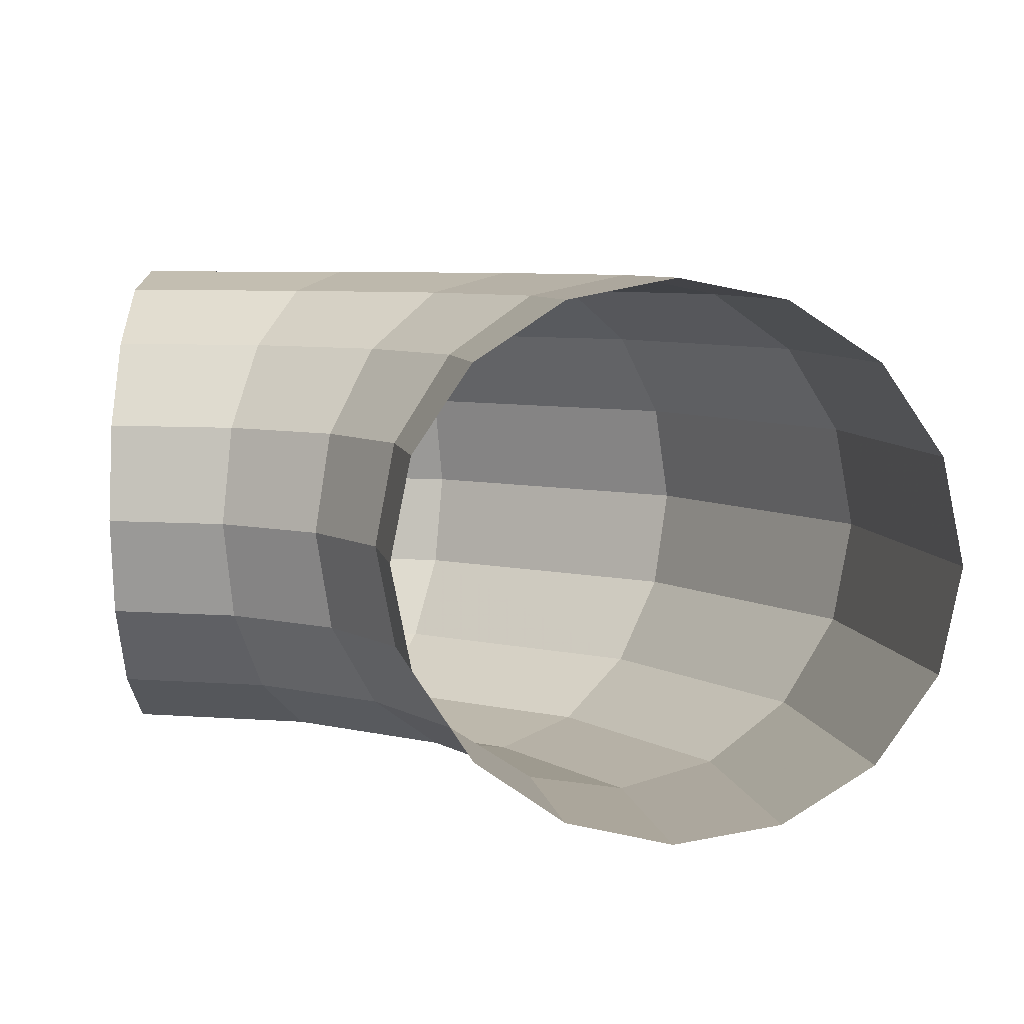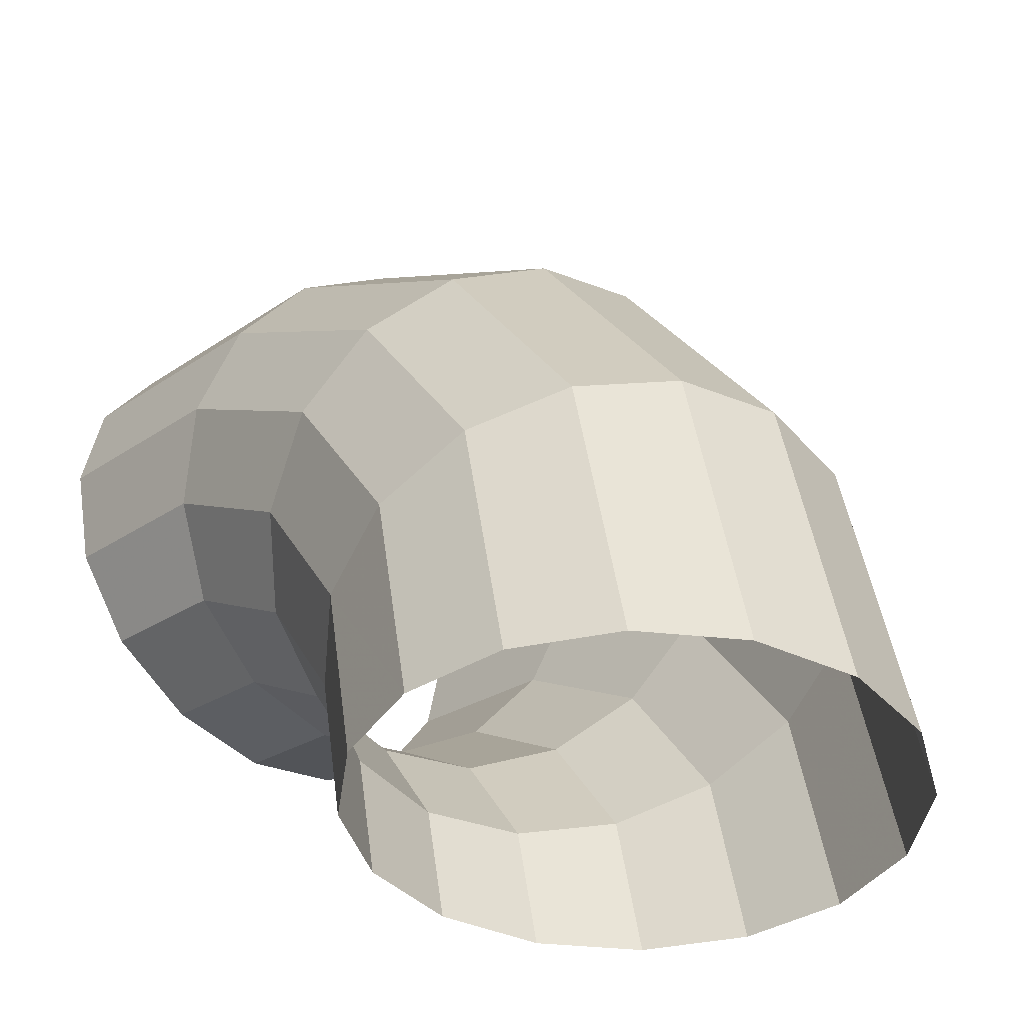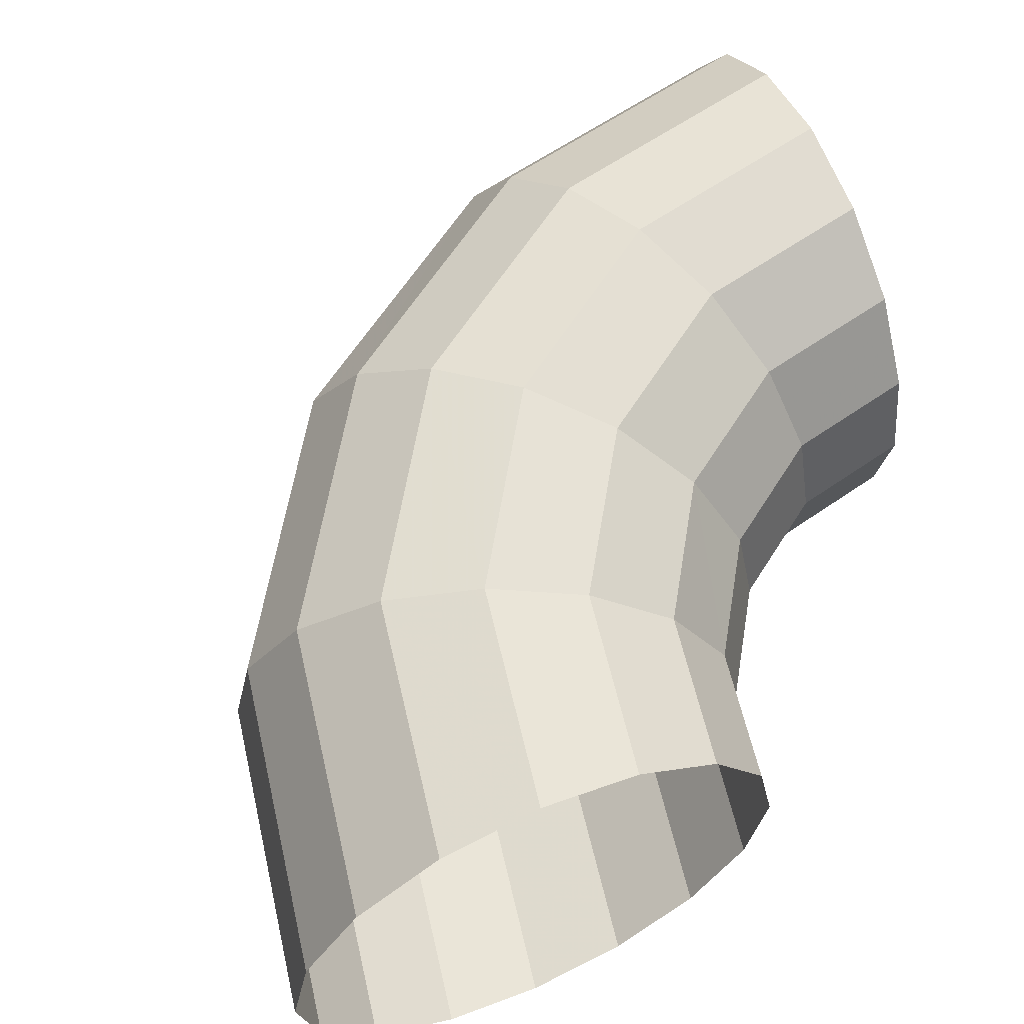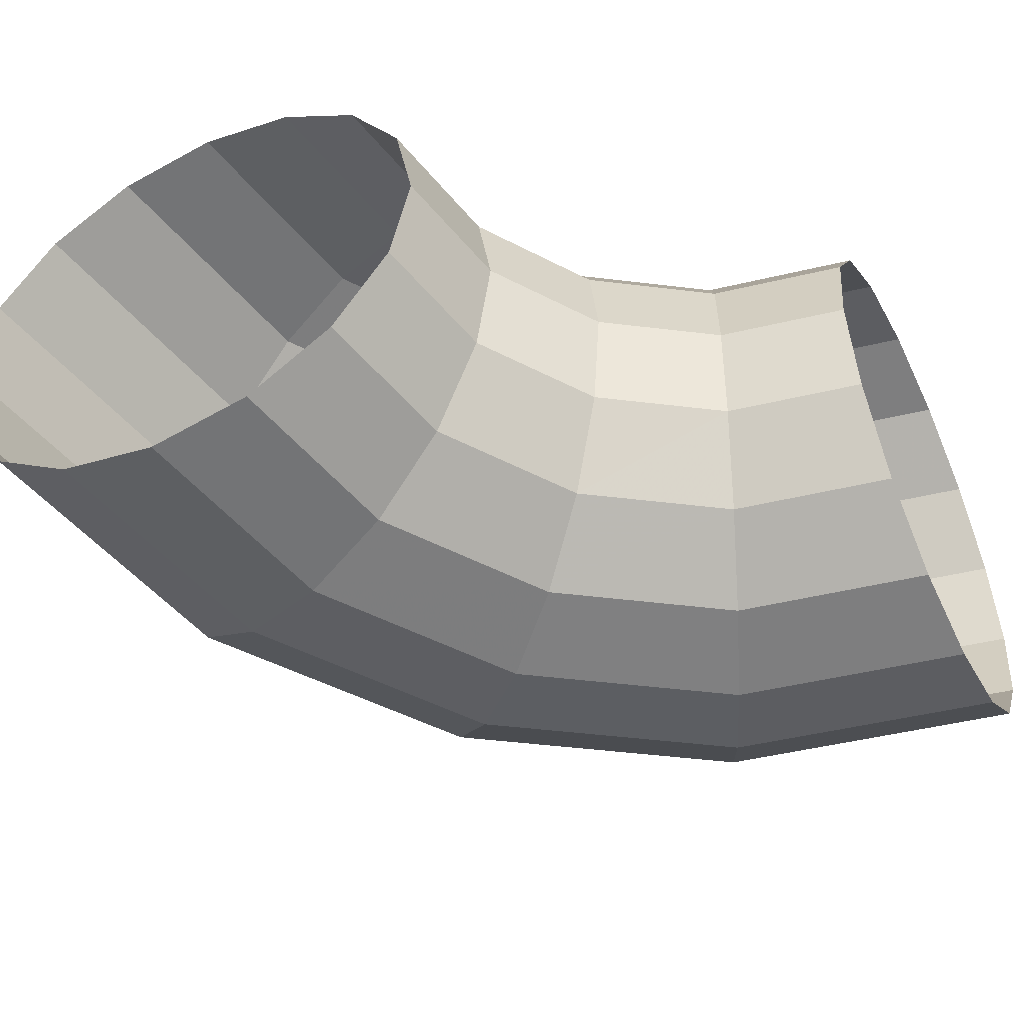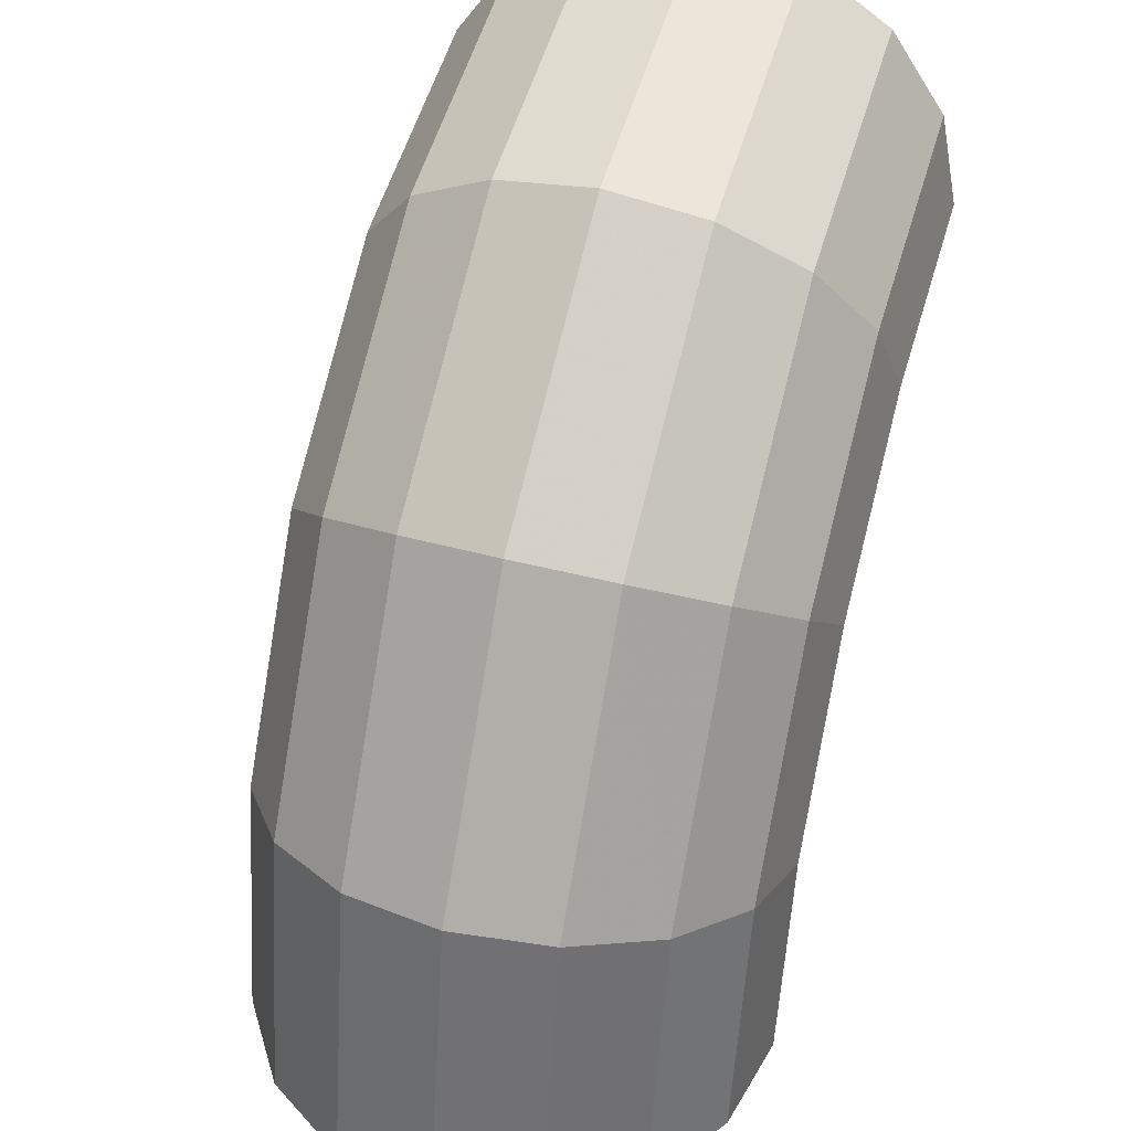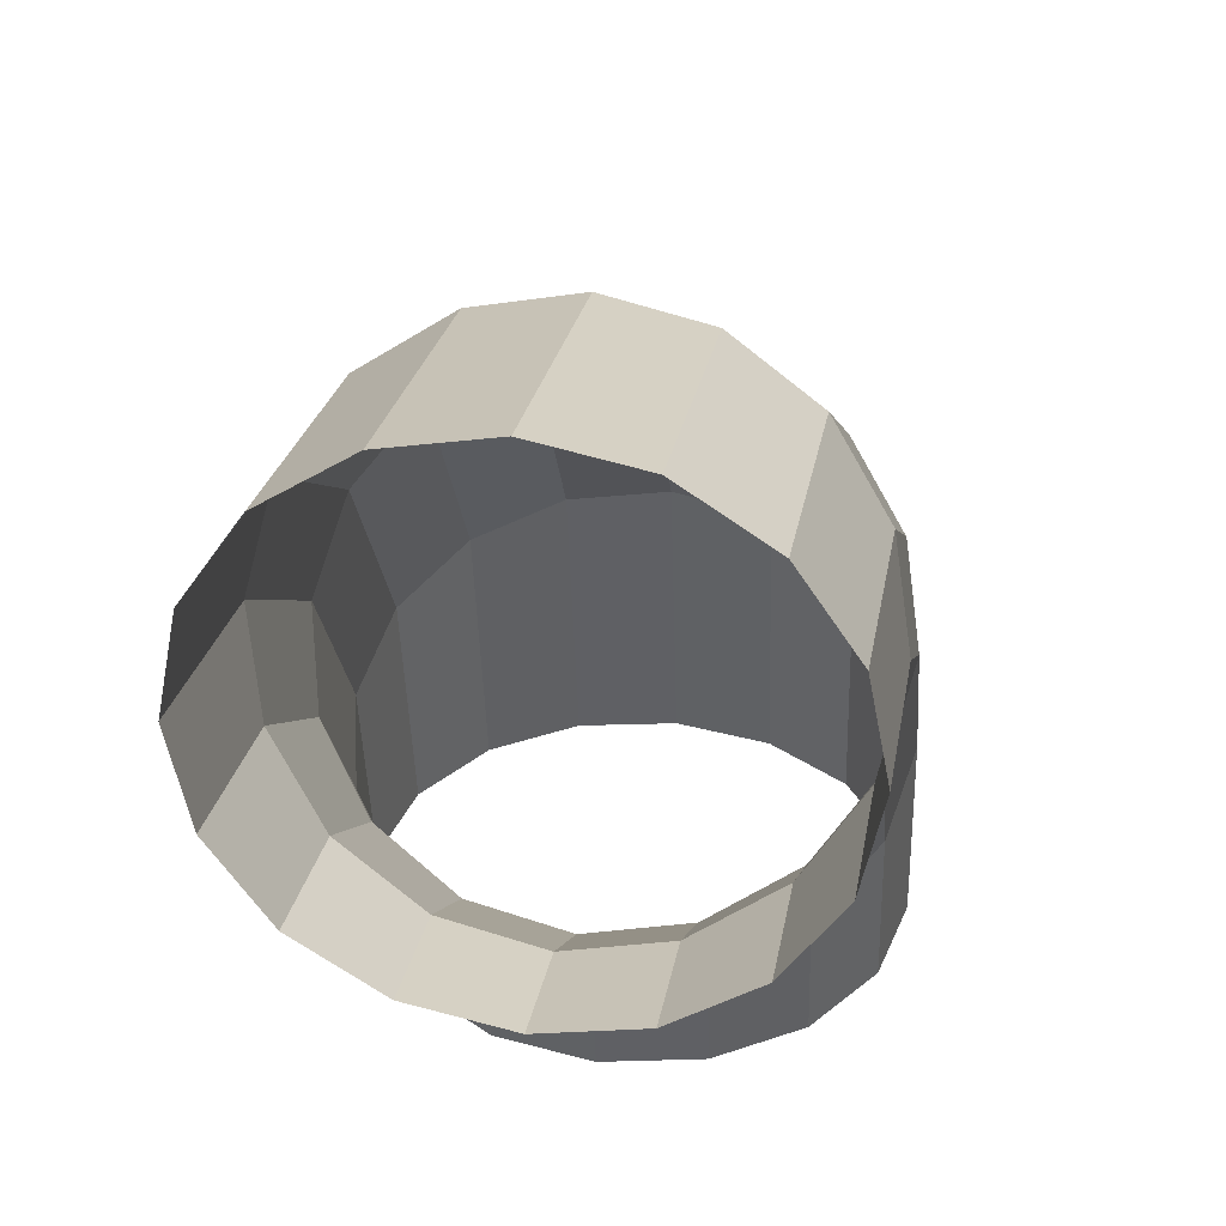
<metadata>
{"format":"obj","ext":"obj","renderer":"f3d","projection":"perspective","resolution":1024,"background":"white","views":[{"elev":6.5,"azim":-88.1,"up":"+Y"},{"elev":-38.5,"azim":48.6,"up":"+Z"},{"elev":60.6,"azim":155.7,"up":"+Y"},{"elev":-48.7,"azim":-153.9,"up":"+Y"},{"elev":45.0,"azim":107.1,"up":"+Z"},{"elev":34.2,"azim":-81.0,"up":"+Z"}]}
</metadata>
<code>
v 0.05 0.02222 0
v 0.04619 0.02222 0.01913
v 0.05405 0.02053 0.02239
v 0.05851 0.02053 0
v 0.05851 0.02053 0
v 0.05405 0.02053 0.02239
v 0.06071 0.01571 0.02515
v 0.06571 0.01571 0
v 0.06571 0.01571 0
v 0.06071 0.01571 0.02515
v 0.06517 0.008505 0.02699
v 0.07053 0.008505 0
v 0.07053 0.008505 0
v 0.06517 0.008505 0.02699
v 0.06673 0 0.02764
v 0.07222 0 0
v 0.07222 0 0
v 0.06673 0 0.02764
v 0.06517 -0.008505 0.02699
v 0.07053 -0.008505 0
v 0.07053 -0.008505 0
v 0.06517 -0.008505 0.02699
v 0.06071 -0.01571 0.02515
v 0.06571 -0.01571 0
v 0.06571 -0.01571 0
v 0.06071 -0.01571 0.02515
v 0.05405 -0.02053 0.02239
v 0.05851 -0.02053 0
v 0.05851 -0.02053 0
v 0.05405 -0.02053 0.02239
v 0.04619 -0.02222 0.01913
v 0.05 -0.02222 0
v 0.05 -0.02222 0
v 0.04619 -0.02222 0.01913
v 0.03834 -0.02053 0.01588
v 0.04149 -0.02053 0
v 0.04149 -0.02053 0
v 0.03834 -0.02053 0.01588
v 0.03168 -0.01571 0.01312
v 0.03429 -0.01571 0
v 0.03429 -0.01571 0
v 0.03168 -0.01571 0.01312
v 0.02722 -0.008505 0.01128
v 0.02947 -0.008505 0
v 0.02947 -0.008505 0
v 0.02722 -0.008505 0.01128
v 0.02567 0 0.01063
v 0.02778 0 0
v 0.02778 0 0
v 0.02567 0 0.01063
v 0.02722 0.008505 0.01128
v 0.02947 0.008505 0
v 0.02947 0.008505 0
v 0.02722 0.008505 0.01128
v 0.03168 0.01571 0.01312
v 0.03429 0.01571 0
v 0.03429 0.01571 0
v 0.03168 0.01571 0.01312
v 0.03834 0.02053 0.01588
v 0.04149 0.02053 0
v 0.04149 0.02053 0
v 0.03834 0.02053 0.01588
v 0.04619 0.02222 0.01913
v 0.05 0.02222 0
v 0.04619 0.02222 0.01913
v 0.03535 0.02222 0.03535
v 0.04137 0.02053 0.04137
v 0.05405 0.02053 0.02239
v 0.05405 0.02053 0.02239
v 0.04137 0.02053 0.04137
v 0.04646 0.01571 0.04646
v 0.06071 0.01571 0.02515
v 0.06071 0.01571 0.02515
v 0.04646 0.01571 0.04646
v 0.04988 0.008505 0.04988
v 0.06517 0.008505 0.02699
v 0.06517 0.008505 0.02699
v 0.04988 0.008505 0.04988
v 0.05107 0 0.05107
v 0.06673 0 0.02764
v 0.06673 0 0.02764
v 0.05107 0 0.05107
v 0.04988 -0.008505 0.04988
v 0.06517 -0.008505 0.02699
v 0.06517 -0.008505 0.02699
v 0.04988 -0.008505 0.04988
v 0.04646 -0.01571 0.04646
v 0.06071 -0.01571 0.02515
v 0.06071 -0.01571 0.02515
v 0.04646 -0.01571 0.04646
v 0.04137 -0.02053 0.04137
v 0.05405 -0.02053 0.02239
v 0.05405 -0.02053 0.02239
v 0.04137 -0.02053 0.04137
v 0.03535 -0.02222 0.03535
v 0.04619 -0.02222 0.01913
v 0.04619 -0.02222 0.01913
v 0.03535 -0.02222 0.03535
v 0.02934 -0.02053 0.02934
v 0.03834 -0.02053 0.01588
v 0.03834 -0.02053 0.01588
v 0.02934 -0.02053 0.02934
v 0.02424 -0.01571 0.02424
v 0.03168 -0.01571 0.01312
v 0.03168 -0.01571 0.01312
v 0.02424 -0.01571 0.02424
v 0.02083 -0.008505 0.02083
v 0.02722 -0.008505 0.01128
v 0.02722 -0.008505 0.01128
v 0.02083 -0.008505 0.02083
v 0.01964 0 0.01964
v 0.02567 0 0.01063
v 0.02567 0 0.01063
v 0.01964 0 0.01964
v 0.02083 0.008505 0.02083
v 0.02722 0.008505 0.01128
v 0.02722 0.008505 0.01128
v 0.02083 0.008505 0.02083
v 0.02424 0.01571 0.02424
v 0.03168 0.01571 0.01312
v 0.03168 0.01571 0.01312
v 0.02424 0.01571 0.02424
v 0.02934 0.02053 0.02934
v 0.03834 0.02053 0.01588
v 0.03834 0.02053 0.01588
v 0.02934 0.02053 0.02934
v 0.03535 0.02222 0.03535
v 0.04619 0.02222 0.01913
v 0.03535 0.02222 0.03535
v 0.01913 0.02222 0.04619
v 0.02239 0.02053 0.05405
v 0.04137 0.02053 0.04137
v 0.04137 0.02053 0.04137
v 0.02239 0.02053 0.05405
v 0.02515 0.01571 0.06071
v 0.04646 0.01571 0.04646
v 0.04646 0.01571 0.04646
v 0.02515 0.01571 0.06071
v 0.02699 0.008505 0.06517
v 0.04988 0.008505 0.04988
v 0.04988 0.008505 0.04988
v 0.02699 0.008505 0.06517
v 0.02764 0 0.06673
v 0.05107 0 0.05107
v 0.05107 0 0.05107
v 0.02764 0 0.06673
v 0.02699 -0.008505 0.06517
v 0.04988 -0.008505 0.04988
v 0.04988 -0.008505 0.04988
v 0.02699 -0.008505 0.06517
v 0.02515 -0.01571 0.06071
v 0.04646 -0.01571 0.04646
v 0.04646 -0.01571 0.04646
v 0.02515 -0.01571 0.06071
v 0.02239 -0.02053 0.05405
v 0.04137 -0.02053 0.04137
v 0.04137 -0.02053 0.04137
v 0.02239 -0.02053 0.05405
v 0.01913 -0.02222 0.04619
v 0.03535 -0.02222 0.03535
v 0.03535 -0.02222 0.03535
v 0.01913 -0.02222 0.04619
v 0.01588 -0.02053 0.03834
v 0.02934 -0.02053 0.02934
v 0.02934 -0.02053 0.02934
v 0.01588 -0.02053 0.03834
v 0.01312 -0.01571 0.03168
v 0.02424 -0.01571 0.02424
v 0.02424 -0.01571 0.02424
v 0.01312 -0.01571 0.03168
v 0.01128 -0.008505 0.02722
v 0.02083 -0.008505 0.02083
v 0.02083 -0.008505 0.02083
v 0.01128 -0.008505 0.02722
v 0.01063 0 0.02567
v 0.01964 0 0.01964
v 0.01964 0 0.01964
v 0.01063 0 0.02567
v 0.01128 0.008505 0.02722
v 0.02083 0.008505 0.02083
v 0.02083 0.008505 0.02083
v 0.01128 0.008505 0.02722
v 0.01312 0.01571 0.03168
v 0.02424 0.01571 0.02424
v 0.02424 0.01571 0.02424
v 0.01312 0.01571 0.03168
v 0.01588 0.02053 0.03834
v 0.02934 0.02053 0.02934
v 0.02934 0.02053 0.02934
v 0.01588 0.02053 0.03834
v 0.01913 0.02222 0.04619
v 0.03535 0.02222 0.03535
v 0.01913 0.02222 0.04619
v 0 0.02222 0.05
v 0 0.02053 0.05851
v 0.02239 0.02053 0.05405
v 0.02239 0.02053 0.05405
v 0 0.02053 0.05851
v 0 0.01571 0.06571
v 0.02515 0.01571 0.06071
v 0.02515 0.01571 0.06071
v 0 0.01571 0.06571
v 0 0.008505 0.07053
v 0.02699 0.008505 0.06517
v 0.02699 0.008505 0.06517
v 0 0.008505 0.07053
v 0 0 0.07222
v 0.02764 0 0.06673
v 0.02764 0 0.06673
v 0 0 0.07222
v 0 -0.008505 0.07053
v 0.02699 -0.008505 0.06517
v 0.02699 -0.008505 0.06517
v 0 -0.008505 0.07053
v 0 -0.01571 0.06571
v 0.02515 -0.01571 0.06071
v 0.02515 -0.01571 0.06071
v 0 -0.01571 0.06571
v 0 -0.02053 0.05851
v 0.02239 -0.02053 0.05405
v 0.02239 -0.02053 0.05405
v 0 -0.02053 0.05851
v 0 -0.02222 0.05
v 0.01913 -0.02222 0.04619
v 0.01913 -0.02222 0.04619
v 0 -0.02222 0.05
v 0 -0.02053 0.04149
v 0.01588 -0.02053 0.03834
v 0.01588 -0.02053 0.03834
v 0 -0.02053 0.04149
v 0 -0.01571 0.03429
v 0.01312 -0.01571 0.03168
v 0.01312 -0.01571 0.03168
v 0 -0.01571 0.03429
v 0 -0.008505 0.02947
v 0.01128 -0.008505 0.02722
v 0.01128 -0.008505 0.02722
v 0 -0.008505 0.02947
v 0 0 0.02778
v 0.01063 0 0.02567
v 0.01063 0 0.02567
v 0 0 0.02778
v 0 0.008505 0.02947
v 0.01128 0.008505 0.02722
v 0.01128 0.008505 0.02722
v 0 0.008505 0.02947
v 0 0.01571 0.03429
v 0.01312 0.01571 0.03168
v 0.01312 0.01571 0.03168
v 0 0.01571 0.03429
v 0 0.02053 0.04149
v 0.01588 0.02053 0.03834
v 0.01588 0.02053 0.03834
v 0 0.02053 0.04149
v 0 0.02222 0.05
v 0.01913 0.02222 0.04619
g mesh51453
f 1 2 3
f 3 4 1
f 5 6 7
f 7 8 5
f 9 10 11
f 11 12 9
f 13 14 15
f 15 16 13
f 17 18 19
f 19 20 17
f 21 22 23
f 23 24 21
f 25 26 27
f 27 28 25
f 29 30 31
f 31 32 29
f 33 34 35
f 35 36 33
f 37 38 39
f 39 40 37
f 41 42 43
f 43 44 41
f 45 46 47
f 47 48 45
f 49 50 51
f 51 52 49
f 53 54 55
f 55 56 53
f 57 58 59
f 59 60 57
f 61 62 63
f 63 64 61
f 65 66 67
f 67 68 65
f 69 70 71
f 71 72 69
f 73 74 75
f 75 76 73
f 77 78 79
f 79 80 77
f 81 82 83
f 83 84 81
f 85 86 87
f 87 88 85
f 89 90 91
f 91 92 89
f 93 94 95
f 95 96 93
f 97 98 99
f 99 100 97
f 101 102 103
f 103 104 101
f 105 106 107
f 107 108 105
f 109 110 111
f 111 112 109
f 113 114 115
f 115 116 113
f 117 118 119
f 119 120 117
f 121 122 123
f 123 124 121
f 125 126 127
f 127 128 125
f 129 130 131
f 131 132 129
f 133 134 135
f 135 136 133
f 137 138 139
f 139 140 137
f 141 142 143
f 143 144 141
f 145 146 147
f 147 148 145
f 149 150 151
f 151 152 149
f 153 154 155
f 155 156 153
f 157 158 159
f 159 160 157
f 161 162 163
f 163 164 161
f 165 166 167
f 167 168 165
f 169 170 171
f 171 172 169
f 173 174 175
f 175 176 173
f 177 178 179
f 179 180 177
f 181 182 183
f 183 184 181
f 185 186 187
f 187 188 185
f 189 190 191
f 191 192 189
f 193 194 195
f 195 196 193
f 197 198 199
f 199 200 197
f 201 202 203
f 203 204 201
f 205 206 207
f 207 208 205
f 209 210 211
f 211 212 209
f 213 214 215
f 215 216 213
f 217 218 219
f 219 220 217
f 221 222 223
f 223 224 221
f 225 226 227
f 227 228 225
f 229 230 231
f 231 232 229
f 233 234 235
f 235 236 233
f 237 238 239
f 239 240 237
f 241 242 243
f 243 244 241
f 245 246 247
f 247 248 245
f 249 250 251
f 251 252 249
f 253 254 255
f 255 256 253

</code>
